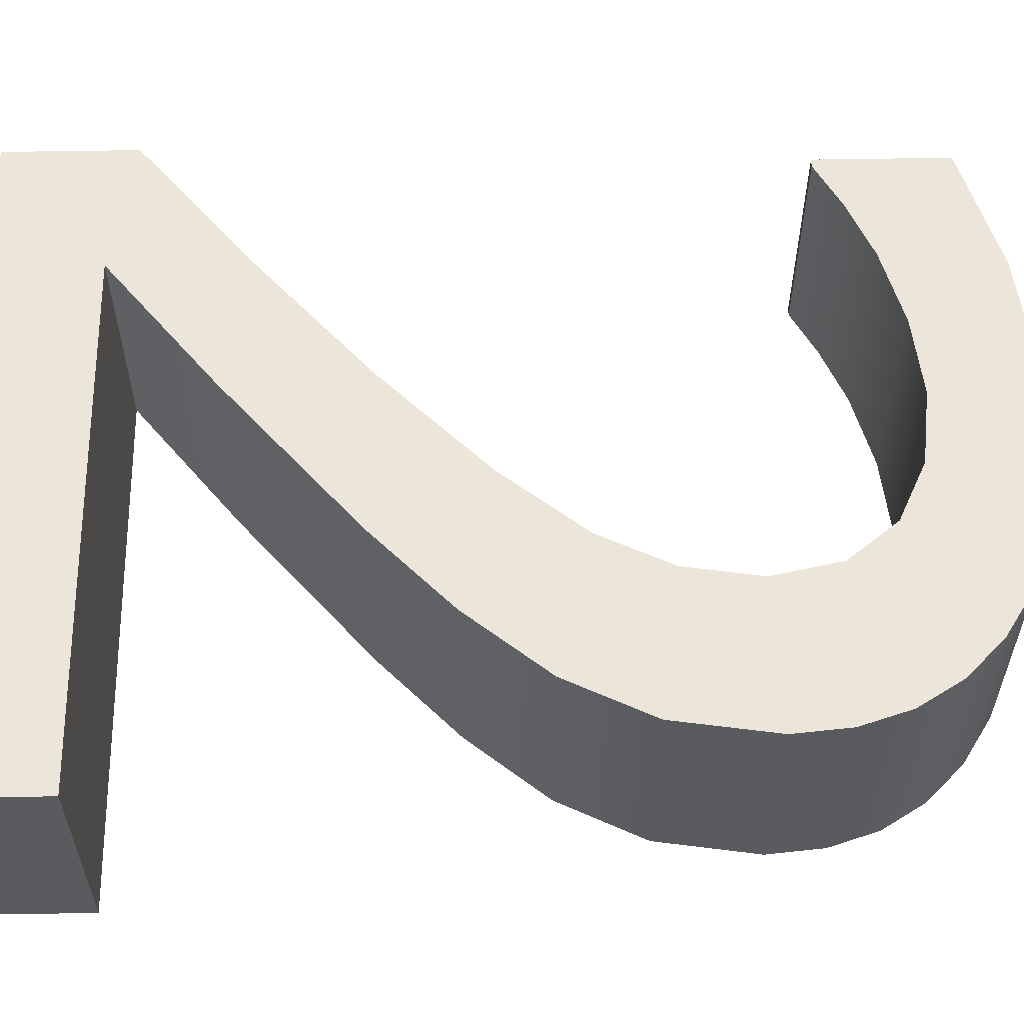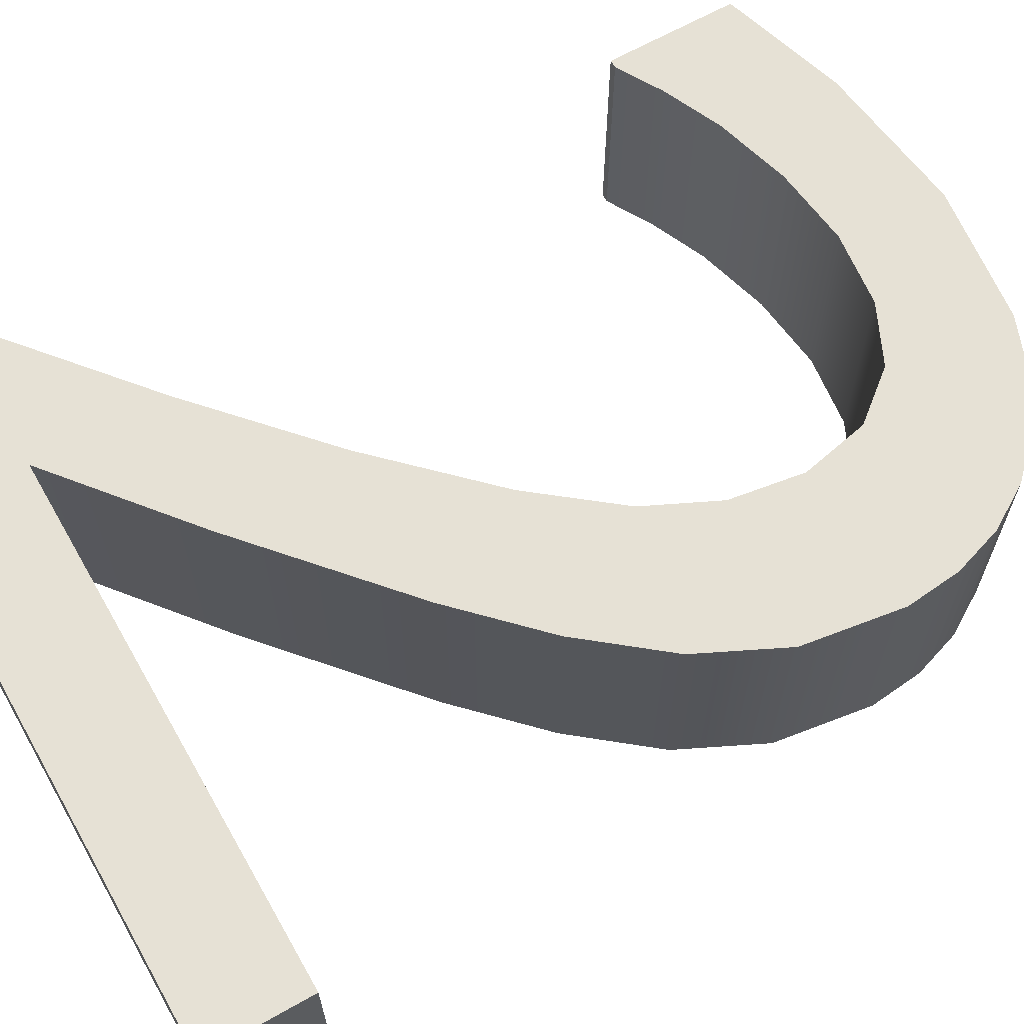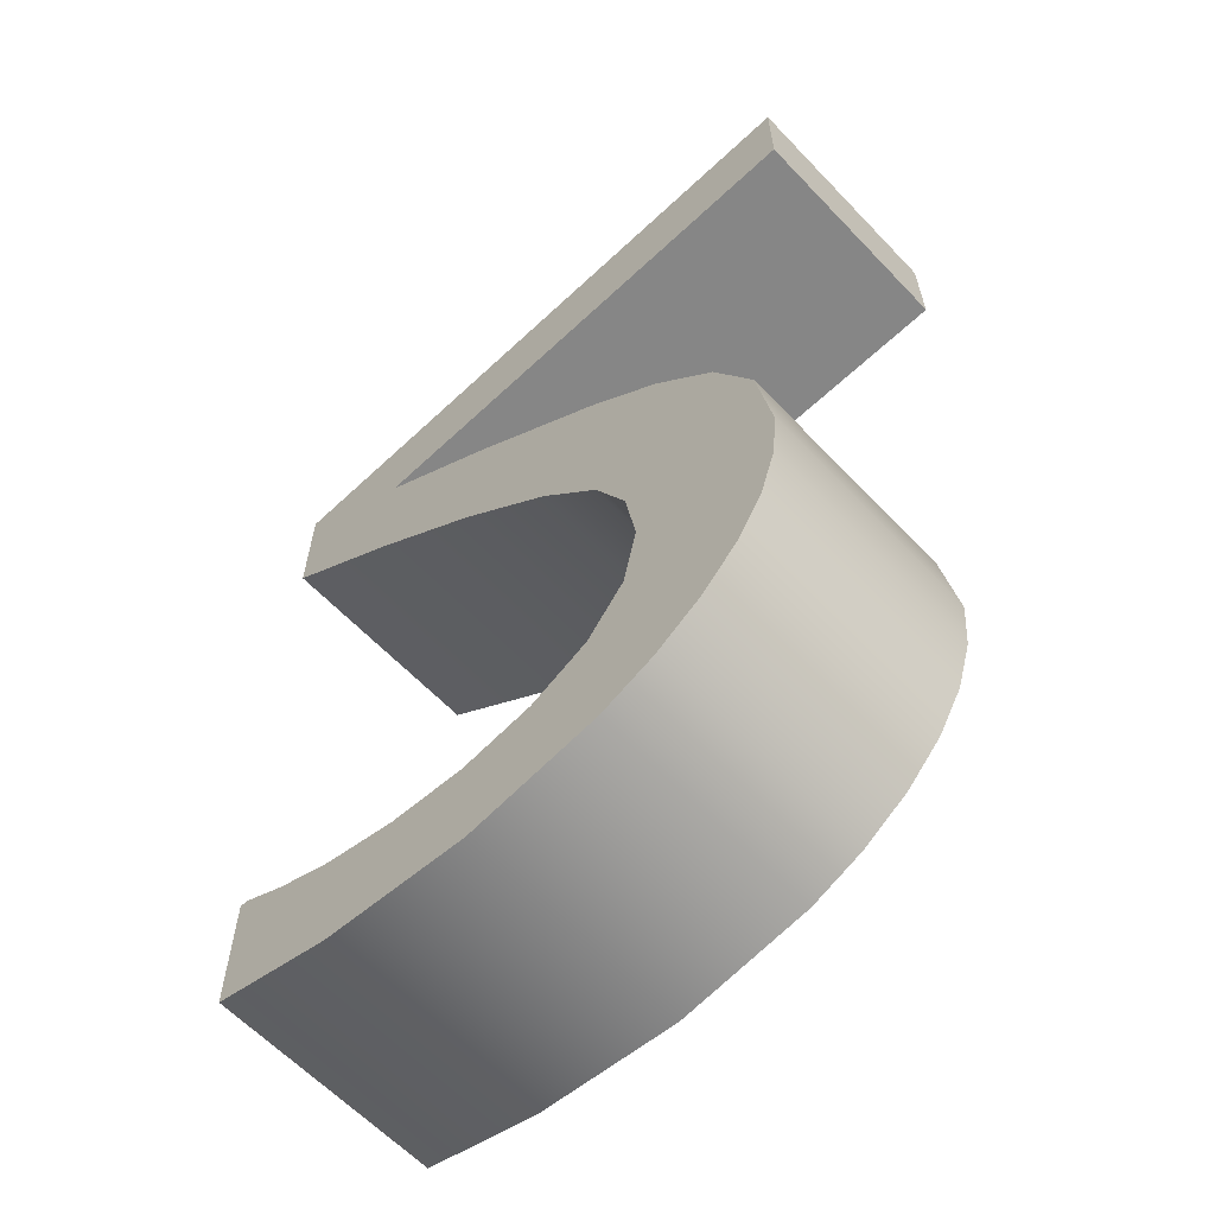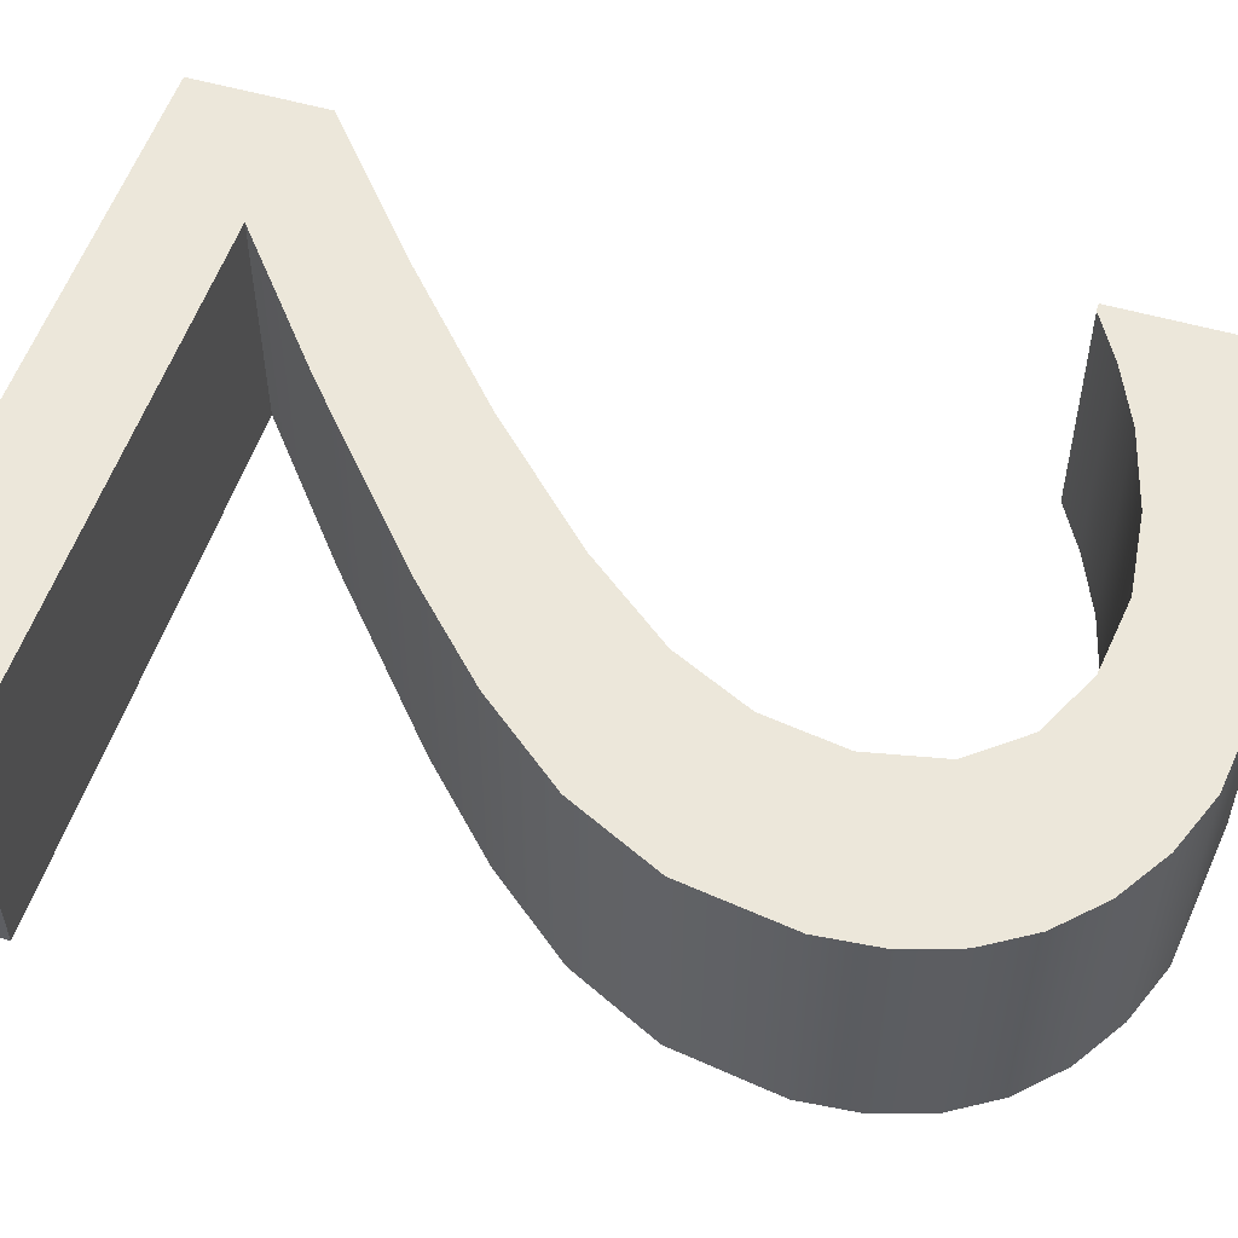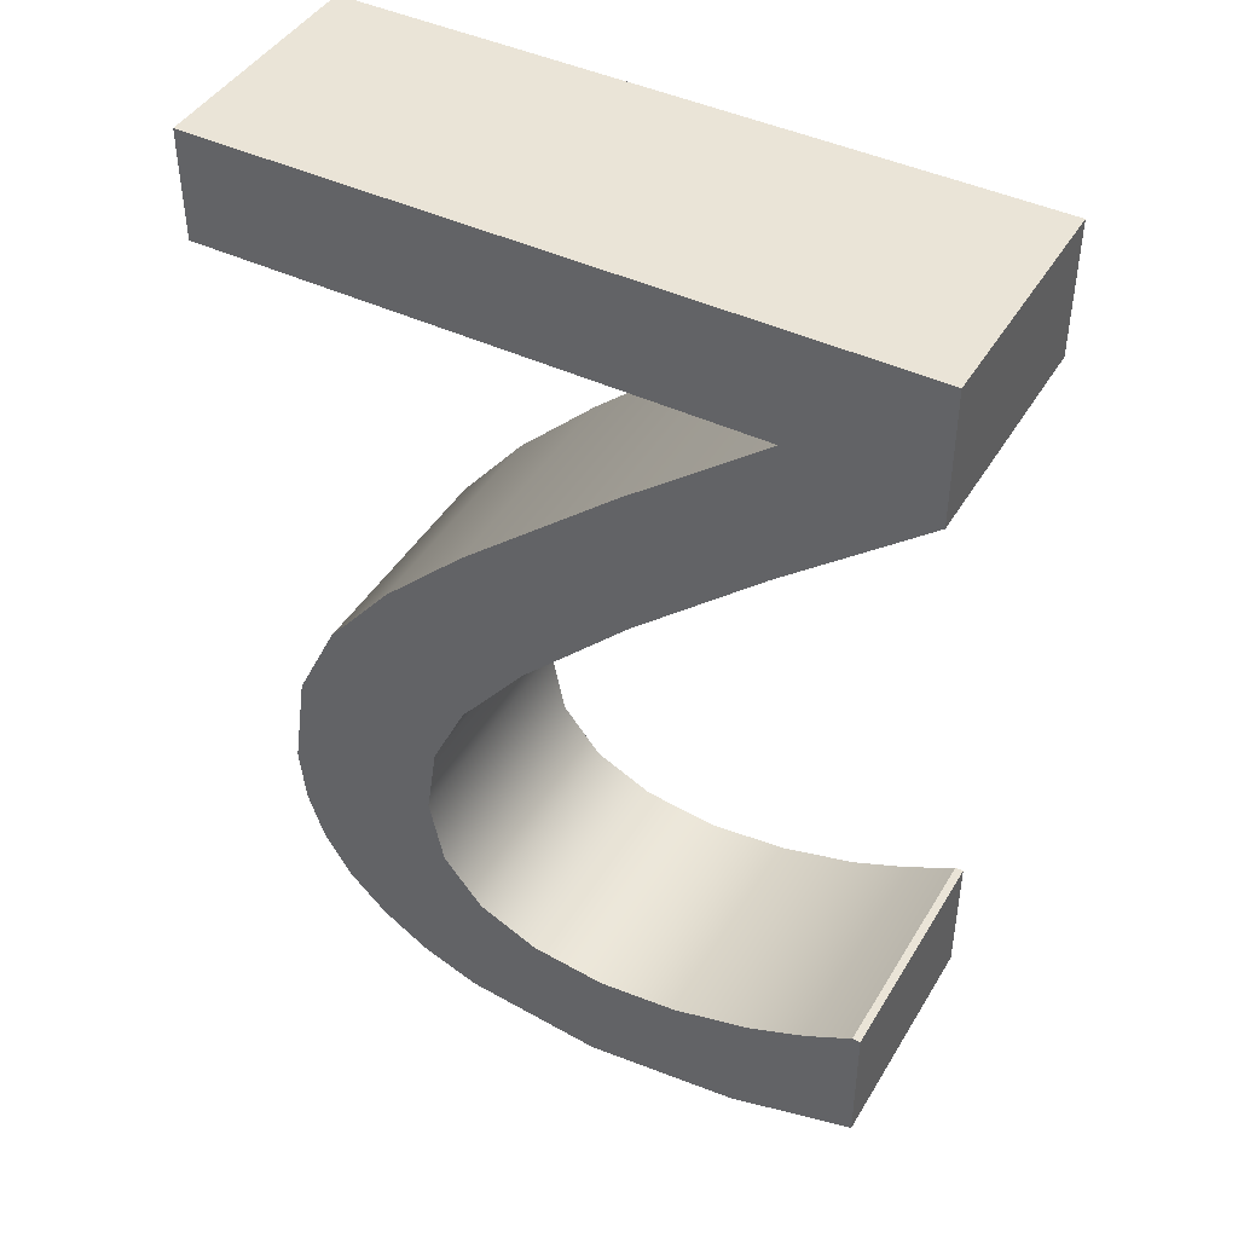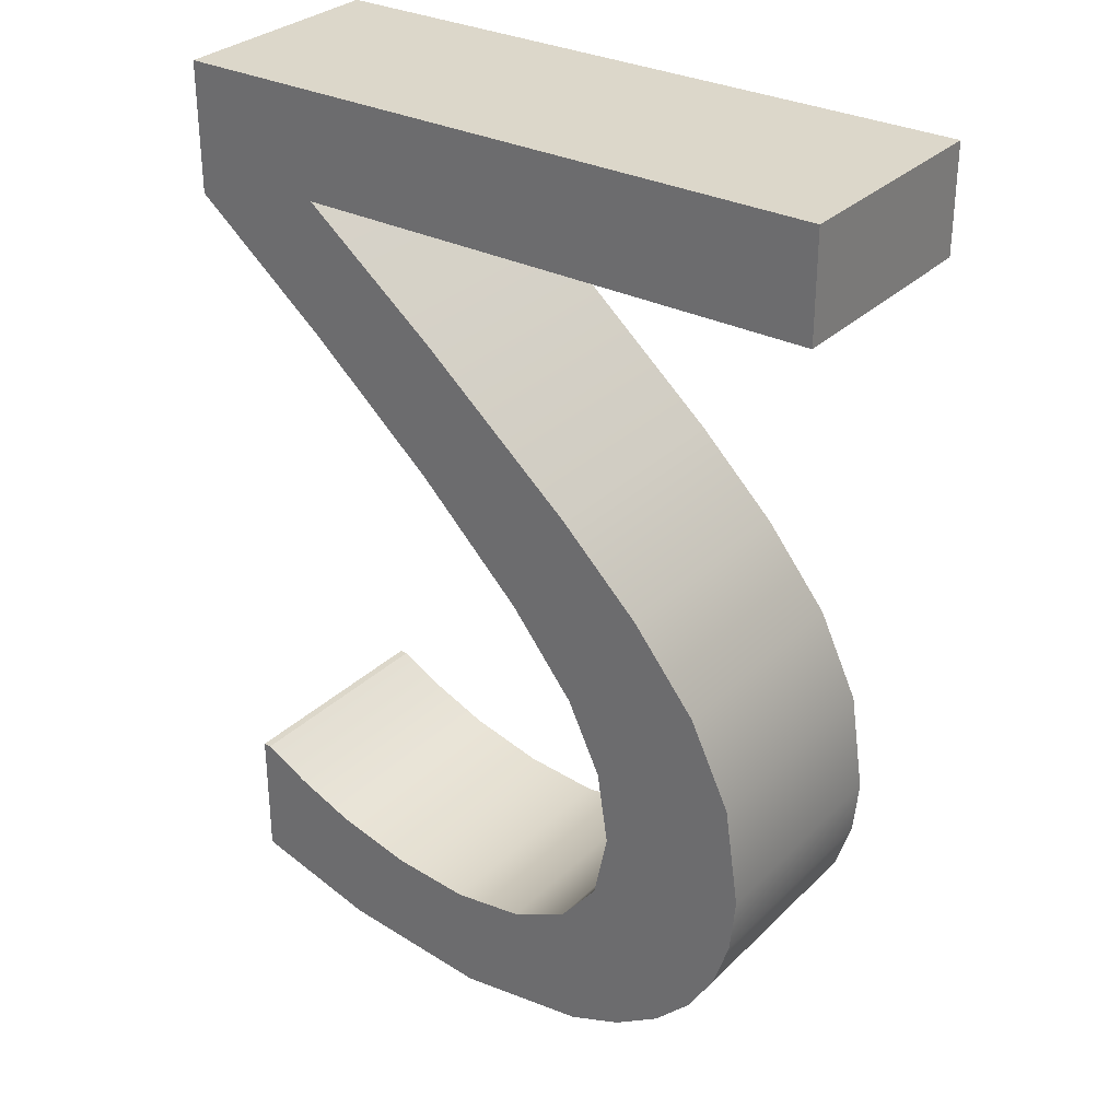
<metadata>
{"format":"obj","ext":"obj","renderer":"f3d","projection":"perspective","resolution":1024,"background":"white","views":[{"elev":57.6,"azim":89.0,"up":"+Y"},{"elev":64.5,"azim":60.2,"up":"+Y"},{"elev":-62.1,"azim":43.5,"up":"+Z"},{"elev":53.5,"azim":107.3,"up":"+Y"},{"elev":43.8,"azim":-151.0,"up":"+Z"},{"elev":30.5,"azim":36.3,"up":"+Z"}]}
</metadata>
<code>
g Mesh1 G_2_1 Model
v -0.01959 -0.009918 -0.0867
v -0.0446 -0.009918 -0.05292
v -0.0446 -0.009918 -0.0792
f 1 2 3
v -0.04301 -0.009918 -0.05292
f 2 1 4
f 3 2 1
v -0.0446 0.03608 -0.0792
f 2 5 3
v -0.0446 0.03608 -0.05292
f 5 2 6
f 6 2 5
v -0.04301 0.03608 -0.05292
f 2 7 6
f 7 2 4
f 4 2 7
f 4 1 2
v -0.03387 -0.009918 -0.05801
f 4 1 8
f 8 1 4
v -0.02212 -0.009918 -0.06309
f 8 1 9
f 9 1 8
v -0.006967 -0.009918 -0.06724
f 9 1 10
f 10 1 9
v 0.0108 -0.009918 -0.09036
f 10 1 11
f 11 1 10
v -0.01959 0.03608 -0.0867
f 12 11 1
v 0.0108 0.03608 -0.09036
f 11 12 13
f 1 11 12
f 13 12 11
v -0.006967 0.03608 -0.06724
f 12 14 13
v -0.02212 0.03608 -0.06309
f 12 15 14
v -0.03387 0.03608 -0.05801
f 12 16 15
f 12 7 16
f 5 7 12
f 7 5 6
f 6 5 7
f 12 7 5
f 16 7 12
f 4 16 7
f 16 4 8
f 8 4 16
f 7 16 4
f 8 15 16
f 15 8 9
f 9 8 15
f 16 15 8
f 15 16 12
f 14 15 12
f 9 14 15
f 14 9 10
f 10 9 14
f 15 14 9
v 0.008624 0.03608 -0.06891
f 10 17 14
v 0.008624 -0.009918 -0.06891
f 17 10 18
f 18 10 17
f 10 11 18
f 18 11 10
v 0.02327 -0.009918 -0.06705
f 18 11 19
f 19 11 18
v 0.0377 -0.009918 -0.08694
f 19 11 20
f 20 11 19
f 13 20 11
v 0.0377 0.03608 -0.08694
f 20 13 21
f 11 20 13
f 21 13 20
v 0.02327 0.03608 -0.06705
f 13 22 21
f 13 17 22
f 13 14 17
f 13 14 12
f 17 14 13
f 14 17 10
f 22 17 13
f 18 22 17
f 22 18 19
f 19 18 22
f 17 22 18
v 0.03502 0.03608 -0.06148
f 19 23 22
v 0.03502 -0.009918 -0.06148
f 23 19 24
f 24 19 23
f 19 20 24
f 24 20 19
v 0.04278 -0.009918 -0.05181
f 24 20 25
f 25 20 24
v 0.04871 -0.009918 -0.08265
f 25 20 26
f 26 20 25
f 21 26 20
v 0.04871 0.03608 -0.08265
f 26 21 27
f 20 26 21
f 27 21 26
v 0.04278 0.03608 -0.05181
f 21 28 27
f 21 23 28
f 21 22 23
f 21 22 13
f 23 22 21
f 22 23 19
f 28 23 21
f 23 25 28
f 25 23 24
f 28 25 23
v 0.04561 -0.009918 -0.0383
f 29 28 25
v 0.04561 0.03608 -0.0383
f 28 29 30
f 30 29 28
v 0.04336 -0.009918 -0.02365
f 31 30 29
v 0.04336 0.03608 -0.02365
f 30 31 32
f 32 31 30
v 0.03662 -0.009918 -0.009474
f 33 32 31
v 0.03662 0.03608 -0.009474
f 32 33 34
f 34 33 32
v 0.02371 -0.009918 0.006781
f 35 34 33
v 0.02371 0.03608 0.006781
f 34 35 36
f 36 35 34
v 0.002968 -0.009918 0.02765
f 37 36 35
v 0.002968 0.03608 0.02765
f 36 37 38
f 38 37 36
v -0.02198 -0.009918 0.04984
f 39 38 37
v -0.02198 0.03608 0.04984
f 38 39 40
f 40 39 38
v -0.0491 0.03608 0.07216
f 39 41 40
v -0.0491 -0.009918 0.07216
f 41 39 42
f 42 39 41
v -0.0491 -0.009918 0.09806
f 39 43 42
v -0.02198 -0.009918 0.07687
f 43 39 44
f 42 43 39
f 43 41 42
v -0.0491 0.03608 0.09806
f 41 43 45
f 45 43 41
v 0.08419 0.03608 0.09806
f 43 46 45
v 0.08419 -0.009918 0.09806
f 46 43 47
f 47 43 46
f 43 44 47
f 44 39 43
f 37 44 39
v 0.004781 -0.009918 0.0553
f 44 37 48
f 39 44 37
f 48 37 44
f 48 37 35
f 35 37 48
f 35 36 37
v 0.03517 -0.009918 0.02902
f 48 35 49
f 49 35 48
f 49 35 33
f 33 35 49
f 33 34 35
v 0.05112 -0.009918 0.0134
f 49 33 50
f 50 33 49
f 50 33 31
f 31 33 50
f 31 32 33
f 50 31 29
f 29 31 50
f 29 30 31
f 50 29 26
f 26 29 50
f 25 26 29
f 29 26 25
f 25 28 29
v 0.05808 -0.009918 -0.07666
f 50 26 51
f 51 26 50
f 27 51 26
v 0.05808 0.03608 -0.07666
f 51 27 52
f 26 51 27
f 52 27 51
v 0.05112 0.03608 0.0134
f 27 53 52
f 30 53 27
f 32 53 30
f 34 53 32
v 0.03517 0.03608 0.02902
f 34 54 53
f 36 54 34
v 0.004781 0.03608 0.0553
f 36 55 54
f 38 55 36
f 40 55 38
v -0.02198 0.03608 0.07687
f 40 56 55
f 56 40 41
f 41 40 56
f 40 41 39
f 55 56 40
f 44 55 56
f 55 44 48
f 48 44 55
f 56 55 44
v 0.08419 -0.009918 0.07687
f 56 57 44
v 0.08419 0.03608 0.07687
f 57 56 58
f 44 57 56
f 47 44 57
f 47 44 43
f 57 44 47
f 57 46 47
f 46 57 58
f 47 46 57
f 58 57 46
f 58 56 57
f 56 46 58
f 41 46 56
f 46 41 45
f 45 41 46
f 56 46 41
f 58 46 56
f 45 46 43
f 49 55 48
f 55 49 54
f 48 55 49
f 54 49 55
f 50 54 49
f 54 50 53
f 49 54 50
f 53 50 54
v 0.06403 -0.009918 -0.002594
f 59 53 50
v 0.06403 0.03608 -0.002594
f 53 59 60
f 50 53 59
f 60 59 53
v 0.07222 -0.009918 -0.01958
f 61 60 59
v 0.07222 0.03608 -0.01958
f 60 61 62
f 59 60 61
f 62 61 60
v 0.0752 -0.009918 -0.03953
f 63 62 61
v 0.0752 0.03608 -0.03953
f 62 63 64
f 61 62 63
f 64 63 62
v 0.07413 -0.009918 -0.05064
f 65 64 63
v 0.07413 0.03608 -0.05064
f 64 65 66
f 63 64 65
f 66 65 64
v 0.07092 -0.009918 -0.06053
f 67 66 65
v 0.07092 0.03608 -0.06053
f 66 67 68
f 65 66 67
f 68 67 66
v 0.06557 -0.009918 -0.0692
f 69 68 67
v 0.06557 0.03608 -0.0692
f 68 69 70
f 67 68 69
f 70 69 68
f 51 70 69
f 70 51 52
f 69 70 51
f 52 51 70
f 52 60 70
f 52 53 60
f 52 53 27
f 60 53 52
f 70 60 52
f 70 60 62
f 62 60 70
f 70 62 68
f 68 62 70
f 68 62 66
f 66 62 68
f 66 62 64
f 64 62 66
f 27 53 30
f 30 53 32
f 32 53 34
f 53 54 34
f 34 54 36
f 54 55 36
f 36 55 38
f 38 55 40
f 27 28 30
f 27 28 21
f 30 28 27
f 59 51 69
f 50 51 59
f 59 51 50
f 69 51 59
f 59 69 61
f 61 69 59
f 61 69 67
f 67 69 61
f 61 67 65
f 65 67 61
f 61 65 63
f 63 65 61
f 37 38 39
f 42 41 43
f 24 23 25
f 1 5 12
f 5 1 3
f 3 1 5
f 12 5 1
f 3 5 2
f 6 7 2
g Mesh2 G_2_1 Model
l 47 43
l 57 47
l 44 57
l 48 44
l 49 48
l 50 49
l 59 50
l 61 59
l 63 61
l 65 63
l 67 65
l 69 67
l 51 69
l 26 51
l 20 26
l 11 20
l 1 11
l 3 1
l 2 3
l 4 2
l 8 4
l 9 8
l 10 9
l 18 10
l 19 18
l 24 19
l 25 24
l 29 25
l 31 29
l 33 31
l 35 33
l 37 35
l 39 37
l 42 39
l 43 42
l 43 45
l 46 45
l 58 46
l 56 58
l 55 56
l 54 55
l 53 54
l 60 53
l 62 60
l 64 62
l 66 64
l 68 66
l 70 68
l 52 70
l 27 52
l 21 27
l 13 21
l 12 13
l 5 12
l 6 5
l 7 6
l 16 7
l 15 16
l 14 15
l 17 14
l 22 17
l 23 22
l 28 23
l 30 28
l 32 30
l 34 32
l 36 34
l 38 36
l 40 38
l 41 40
l 45 41
l 42 41
l 4 7
l 2 6
l 3 5
l 44 56
l 57 58
l 47 46

</code>
